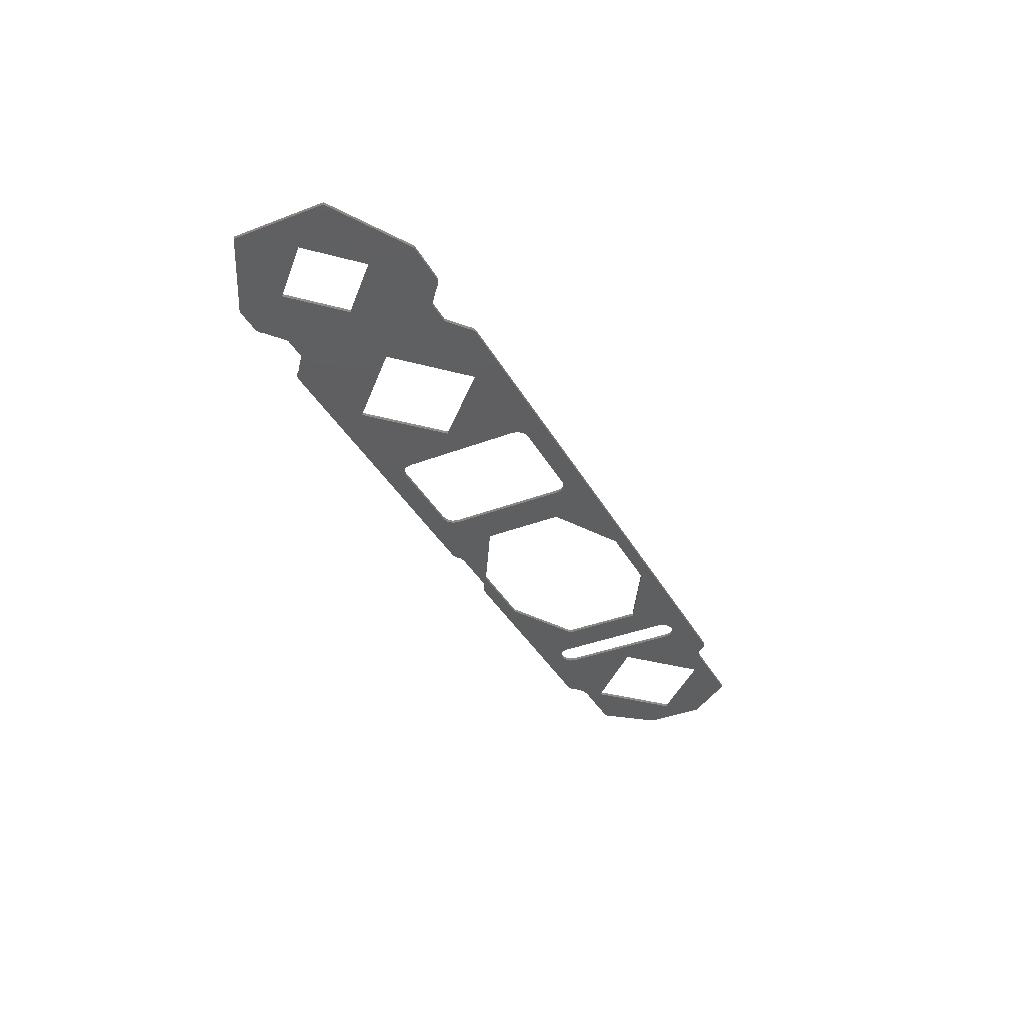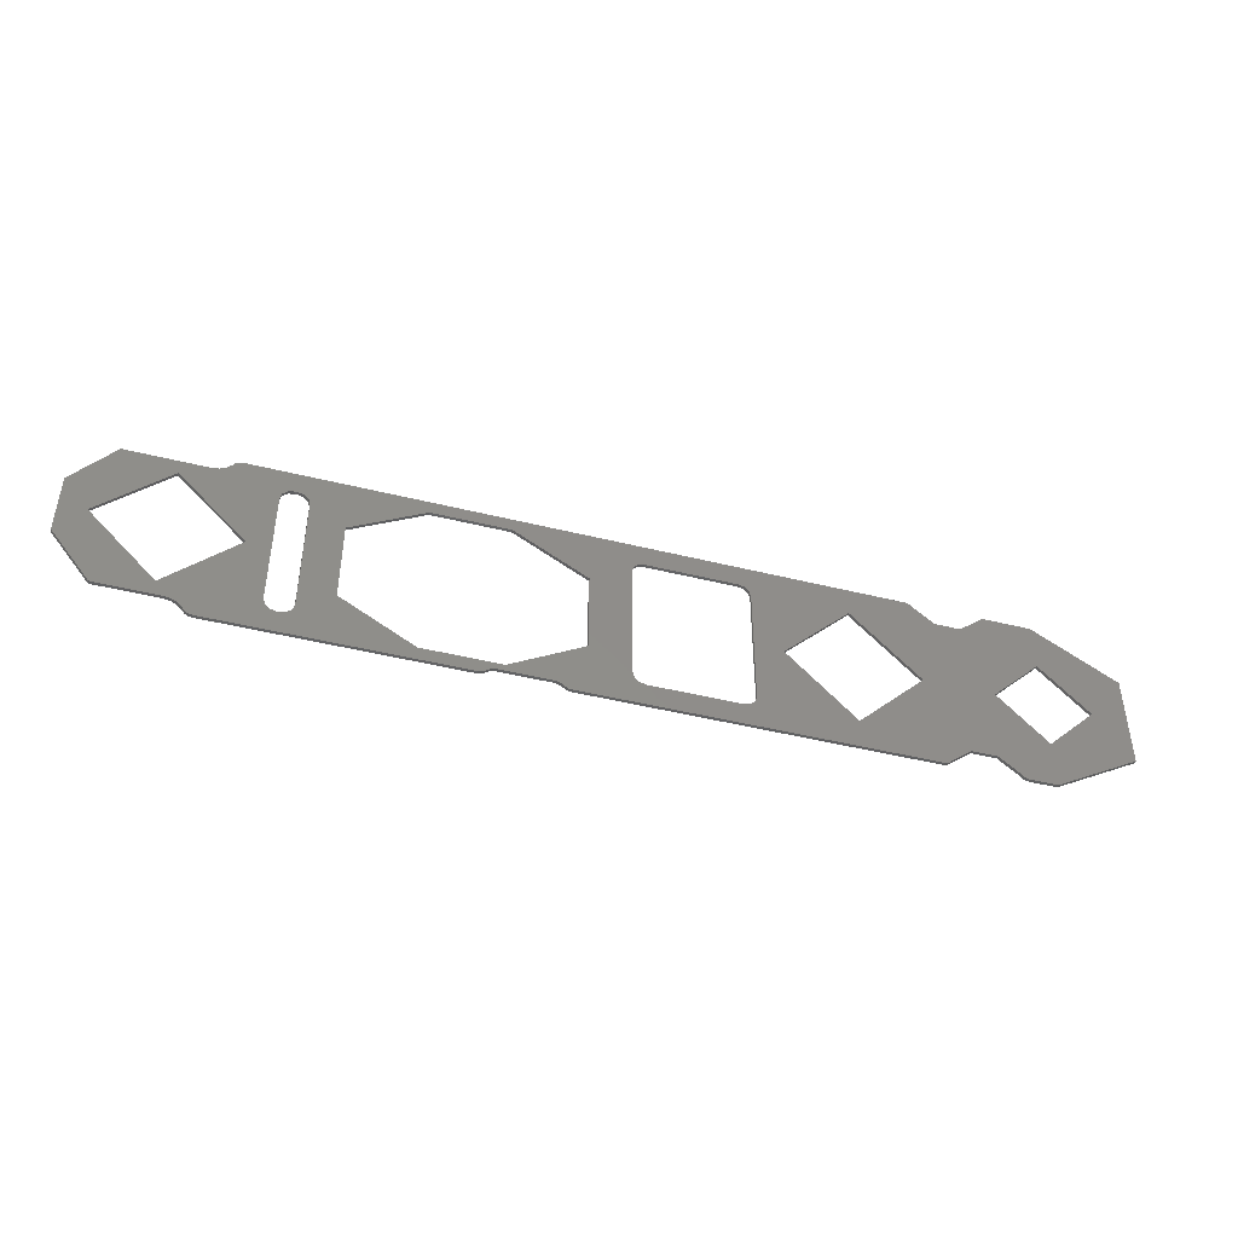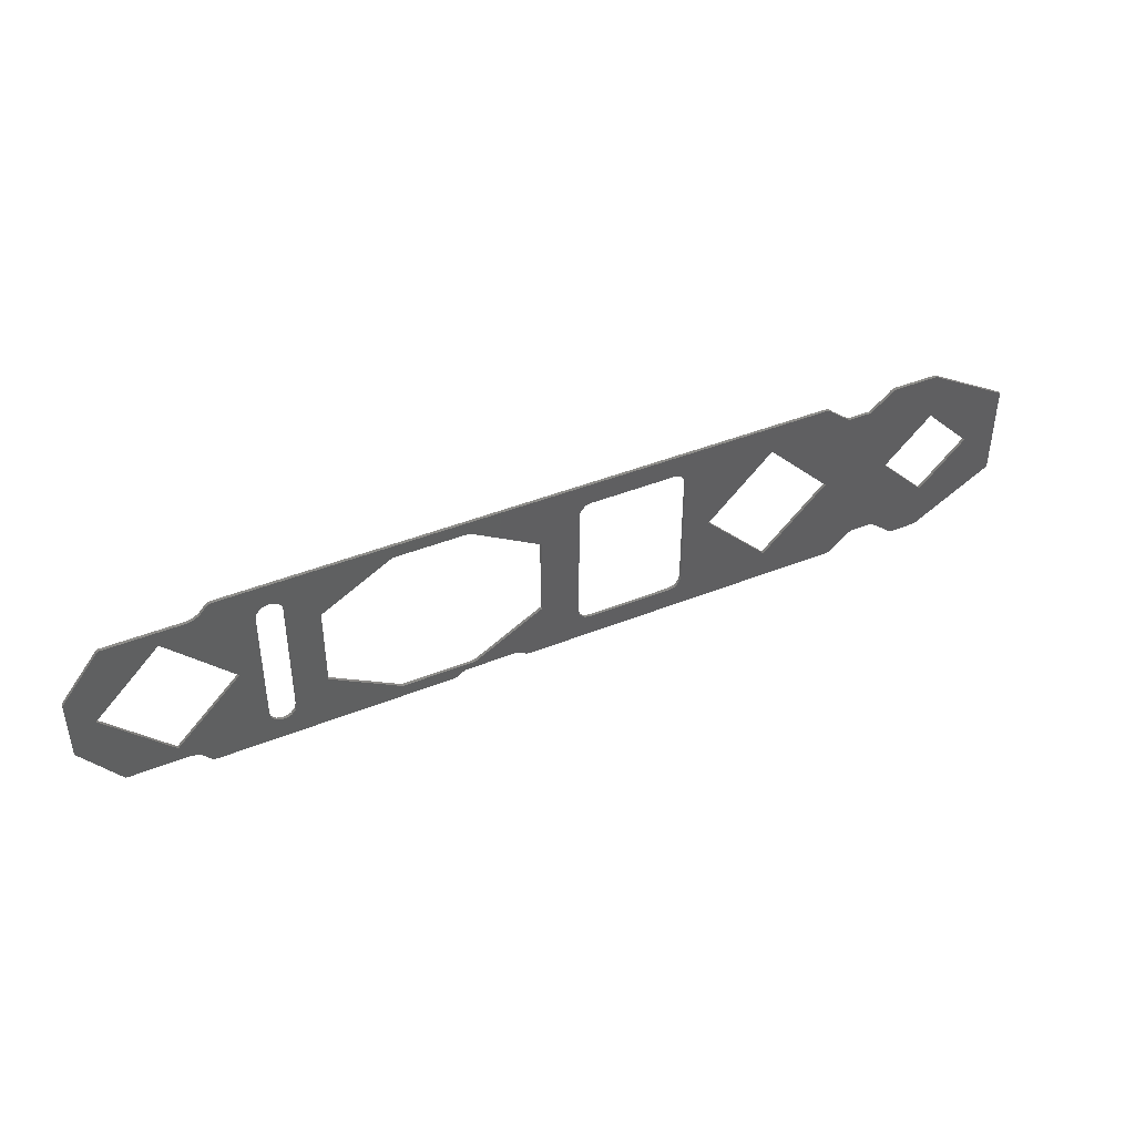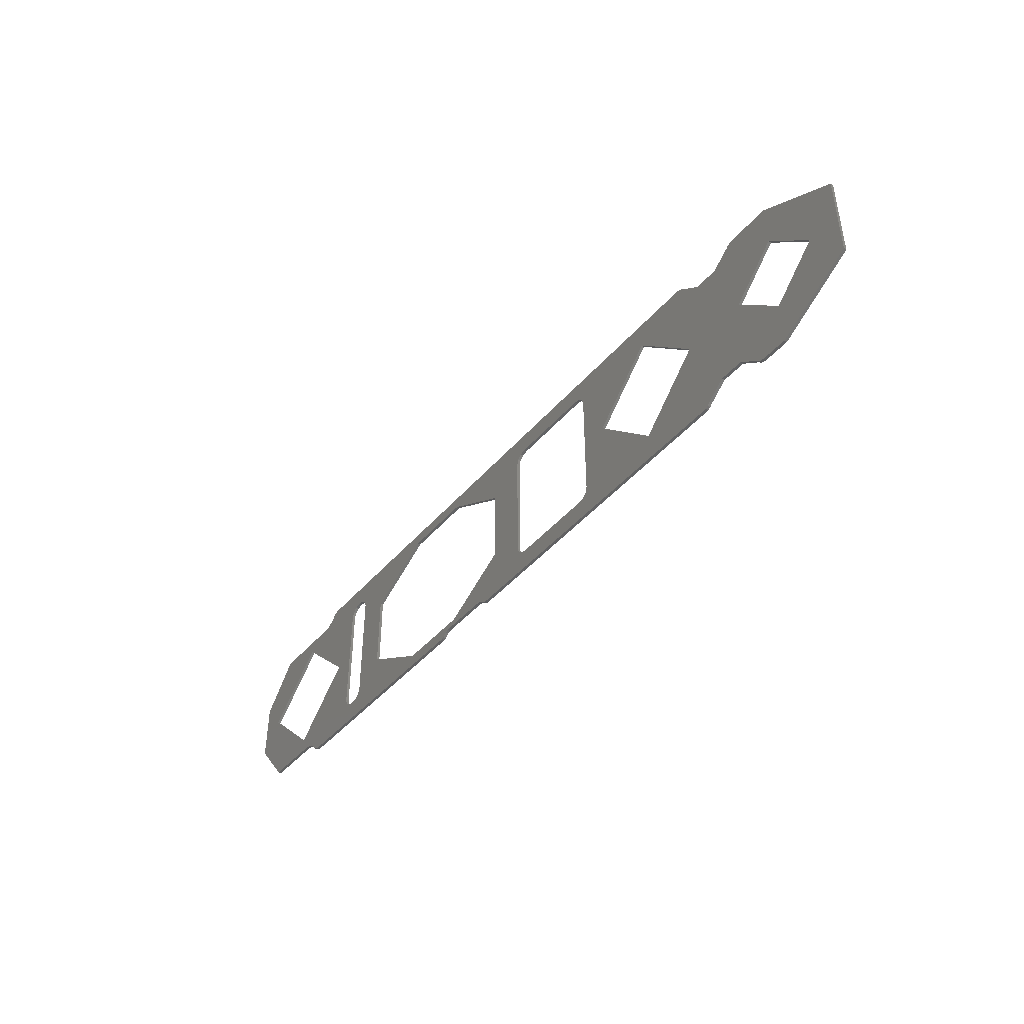
<metadata>
{"format":"stl","ext":"stl","renderer":"f3d","projection":"perspective","resolution":1024,"background":"white","views":[{"elev":-37.6,"azim":116.1,"up":"+Z"},{"elev":-44.6,"azim":-16.2,"up":"+Y"},{"elev":42.7,"azim":-25.6,"up":"+Y"},{"elev":-43.9,"azim":52.6,"up":"+Y"}]}
</metadata>
<code>
# stl→obj: 240 verts, 500 faces
v -0.03658 -0.00663 -0.04321
v -0.0367 -0.006606 -0.04321
v -0.03664 -0.006624 -0.04321
v -0.03676 -0.006577 -0.04321
v -0.0325 -0.0054 -0.04321
v -0.03182 -0.00663 -0.04321
v -0.03129 -0.006717 -0.04321
v -0.0379 8.562e-15 -0.04321
v -0.03991 -0.002554 -0.04321
v -0.03081 -0.00697 -0.04321
v -0.02968 -0.007835 -0.04321
v -0.03044 -0.007362 -0.04321
v -0.0304 -0.007419 -0.04321
v -0.03038 -0.007448 -0.04321
v -0.03042 -0.007391 -0.04321
v -0.0302 -0.007655 -0.04321
v -0.02995 -0.007789 -0.04321
v -0.03991 0.002554 -0.04321
v -0.02517 -0.0055 -0.04321
v -0.0248 -0.005866 -0.04321
v -0.0243 -0.006 -0.04321
v -0.0253 -0.005 -0.04321
v -0.03676 0.006577 -0.04321
v -0.02413 -0.006 -0.04321
v -0.03658 0.00663 -0.04321
v -0.0367 0.006606 -0.04321
v -0.03664 0.006624 -0.04321
v -0.0325 0.0054 -0.04321
v -0.0271 8.562e-15 -0.04321
v -0.02043 -0.003375 -0.04321
v -0.02313 -0.005 -0.04321
v -0.02327 -0.0055 -0.04321
v -0.03032 0.00663 -0.04321
v -0.02979 0.006717 -0.04321
v -0.01458 -0.00675 -0.04321
v -0.02363 -0.005866 -0.04321
v -0.02818 0.007835 -0.04321
v -0.0287 0.007655 -0.04321
v -0.02888 0.007448 -0.04321
v -0.02845 0.007789 -0.04321
v -0.02892 0.007391 -0.04321
v -0.02894 0.007362 -0.04321
v -0.0289 0.007419 -0.04321
v -0.0253 0.005 -0.04321
v -0.02931 0.00697 -0.04321
v -0.02517 0.0055 -0.04321
v -0.0248 0.005866 -0.04321
v -0.0243 0.006 -0.04321
v -0.01032 -0.007835 -0.04321
v -0.02413 0.006 -0.04321
v -0.009904 -0.007724 -0.04321
v -0.0101 -0.007807 -0.04321
v -0.009733 -0.007592 -0.04321
v -0.02043 0.003375 -0.04321
v -0.02327 0.0055 -0.04321
v -0.02313 0.005 -0.04321
v -0.009526 -0.007434 -0.04321
v -0.008417 -0.00675 -0.04321
v -0.009285 -0.007334 -0.04321
v -0.009026 -0.0073 -0.04321
v -0.004974 -0.0073 -0.04321
v -0.003895 -0.007807 -0.04321
v -0.004267 -0.007592 -0.04321
v -0.004096 -0.007724 -0.04321
v -0.003681 -0.007835 -0.04321
v -0.004474 -0.007434 -0.04321
v -0.01458 0.00675 -0.04321
v -0.02363 0.005866 -0.04321
v -0.002571 -0.003375 -0.04321
v -0.004715 -0.007334 -0.04321
v 0.001133 -0.005866 -0.04321
v 0.0007674 -0.0055 -0.04321
v 0.0006334 -0.005 -0.04321
v 0.001633 -0.006 -0.04321
v -0.002571 0.003375 -0.04321
v 0.0088 -0.006 -0.04321
v 0.0006334 0.005 -0.04321
v 0.0007674 0.0055 -0.04321
v -0.008417 0.00675 -0.04321
v 0.001133 0.005866 -0.04321
v 0.001633 0.006 -0.04321
v 0.0175 -0.0054 -0.04321
v 0.009666 -0.0055 -0.04321
v 0.0093 -0.005866 -0.04321
v 0.0098 -0.005 -0.04321
v 0.0121 8.562e-15 -0.04321
v 0.0098 0.005 -0.04321
v 0.02368 -0.007835 -0.04321
v 0.0242 -0.007655 -0.04321
v 0.02395 -0.007789 -0.04321
v 0.02438 -0.007448 -0.04321
v 0.03032 -0.007835 -0.04321
v 0.0298 -0.007655 -0.04321
v 0.03005 -0.007789 -0.04321
v 0.02962 -0.007448 -0.04321
v 0.0229 8.562e-15 -0.04321
v 0.02598 -0.006178 -0.04321
v 0.0175 0.0054 -0.04321
v 0.009666 0.0055 -0.04321
v 0.0093 0.005866 -0.04321
v 0.0286 8.562e-15 -0.04321
v 0.02802 -0.006178 -0.04321
v 0.0325 -0.0039 -0.04321
v 0.0325 -0.007835 -0.04321
v 0.02218 0.007835 -0.04321
v 0.0088 0.006 -0.04321
v 0.02288 0.007448 -0.04321
v 0.0227 0.007655 -0.04321
v 0.02245 0.007789 -0.04321
v 0.02448 0.006178 -0.04321
v 0.02652 0.006178 -0.04321
v 0.03929 -0.003917 -0.04321
v 0.0364 8.562e-15 -0.04321
v 0.0325 0.0039 -0.04321
v 0.02812 0.007448 -0.04321
v 0.02882 0.007835 -0.04321
v 0.0283 0.007655 -0.04321
v 0.02855 0.007789 -0.04321
v 0.0325 0.007835 -0.04321
v 0.03929 0.003917 -0.04321
v -0.004267 -0.007592 -0.04346
v -0.004096 -0.007724 -0.04346
v -0.003895 -0.007807 -0.04346
v -0.003681 -0.007835 -0.04346
v -0.004715 -0.007334 -0.04346
v -0.004974 -0.0073 -0.04346
v -0.004474 -0.007434 -0.04346
v -0.009026 -0.0073 -0.04346
v -0.009526 -0.007434 -0.04346
v -0.009733 -0.007592 -0.04346
v -0.009285 -0.007334 -0.04346
v -0.01032 -0.007835 -0.04346
v -0.0101 -0.007807 -0.04346
v -0.009904 -0.007724 -0.04346
v -0.03658 -0.00663 -0.04346
v -0.0367 -0.006606 -0.04346
v -0.03676 -0.006577 -0.04346
v -0.03664 -0.006624 -0.04346
v -0.0379 8.562e-15 -0.04346
v -0.03991 -0.002554 -0.04346
v -0.0325 -0.0054 -0.04346
v -0.03182 -0.00663 -0.04346
v -0.03129 -0.006717 -0.04346
v -0.03081 -0.00697 -0.04346
v -0.02968 -0.007835 -0.04346
v -0.03044 -0.007362 -0.04346
v -0.03042 -0.007391 -0.04346
v -0.0304 -0.007419 -0.04346
v -0.03038 -0.007448 -0.04346
v -0.0302 -0.007655 -0.04346
v -0.02995 -0.007789 -0.04346
v -0.03991 0.002554 -0.04346
v -0.0248 -0.005866 -0.04346
v -0.02517 -0.0055 -0.04346
v -0.0243 -0.006 -0.04346
v -0.0253 -0.005 -0.04346
v -0.03676 0.006577 -0.04346
v -0.02413 -0.006 -0.04346
v -0.03658 0.00663 -0.04346
v -0.0367 0.006606 -0.04346
v -0.03664 0.006624 -0.04346
v -0.0325 0.0054 -0.04346
v -0.0271 8.564e-15 -0.04346
v -0.02043 -0.003375 -0.04346
v -0.02327 -0.0055 -0.04346
v -0.02313 -0.005 -0.04346
v -0.03032 0.00663 -0.04346
v -0.02979 0.006717 -0.04346
v -0.01458 -0.00675 -0.04346
v -0.02363 -0.005866 -0.04346
v -0.02818 0.007835 -0.04346
v -0.0287 0.007655 -0.04346
v -0.02845 0.007789 -0.04346
v -0.02888 0.007448 -0.04346
v -0.0289 0.007419 -0.04346
v -0.02892 0.007391 -0.04346
v -0.02894 0.007362 -0.04346
v -0.0253 0.005 -0.04346
v -0.02931 0.00697 -0.04346
v -0.02517 0.0055 -0.04346
v -0.0248 0.005866 -0.04346
v -0.0243 0.006 -0.04346
v -0.02413 0.006 -0.04346
v -0.02043 0.003375 -0.04346
v -0.02313 0.005 -0.04346
v -0.02327 0.0055 -0.04346
v -0.008417 -0.00675 -0.04346
v -0.01458 0.00675 -0.04346
v -0.02363 0.005866 -0.04346
v -0.002571 -0.003375 -0.04346
v 0.001133 -0.005866 -0.04346
v 0.0007674 -0.0055 -0.04346
v 0.0006334 -0.005 -0.04346
v 0.001633 -0.006 -0.04346
v 0.0088 -0.006 -0.04346
v 0.0006334 0.005 -0.04346
v -0.002571 0.003375 -0.04346
v 0.0007674 0.0055 -0.04346
v -0.008417 0.00675 -0.04346
v 0.001133 0.005866 -0.04346
v 0.001633 0.006 -0.04346
v 0.0175 -0.0054 -0.04346
v 0.009666 -0.0055 -0.04346
v 0.0098 -0.005 -0.04346
v 0.0093 -0.005866 -0.04346
v 0.0121 8.562e-15 -0.04346
v 0.0098 0.005 -0.04346
v 0.02368 -0.007835 -0.04346
v 0.0242 -0.007655 -0.04346
v 0.02395 -0.007789 -0.04346
v 0.02438 -0.007448 -0.04346
v 0.03005 -0.007789 -0.04346
v 0.0298 -0.007655 -0.04346
v 0.02962 -0.007448 -0.04346
v 0.03032 -0.007835 -0.04346
v 0.0175 0.0054 -0.04346
v 0.009666 0.0055 -0.04346
v 0.0093 0.005866 -0.04346
v 0.0229 8.564e-15 -0.04346
v 0.02598 -0.006178 -0.04346
v 0.0286 8.562e-15 -0.04346
v 0.02802 -0.006178 -0.04346
v 0.0325 -0.0039 -0.04346
v 0.0325 -0.007835 -0.04346
v 0.02218 0.007835 -0.04346
v 0.0088 0.006 -0.04346
v 0.02288 0.007448 -0.04346
v 0.0227 0.007655 -0.04346
v 0.02245 0.007789 -0.04346
v 0.02448 0.006178 -0.04346
v 0.02652 0.006178 -0.04346
v 0.03929 -0.003917 -0.04346
v 0.0364 8.563e-15 -0.04346
v 0.0325 0.0039 -0.04346
v 0.02812 0.007448 -0.04346
v 0.02882 0.007835 -0.04346
v 0.0283 0.007655 -0.04346
v 0.02855 0.007789 -0.04346
v 0.0325 0.007835 -0.04346
v 0.03929 0.003917 -0.04346
f 1 2 3
f 1 4 2
f 5 1 6
f 5 6 7
f 8 4 1
f 8 1 5
f 8 9 4
f 10 5 7
f 11 10 12
f 11 13 14
f 11 15 13
f 11 12 15
f 11 16 17
f 11 14 16
f 18 9 8
f 19 11 20
f 21 20 11
f 22 10 11
f 22 11 19
f 23 18 8
f 24 21 11
f 25 23 8
f 25 26 23
f 25 27 26
f 28 25 8
f 29 5 10
f 29 10 22
f 30 31 32
f 33 28 29
f 33 25 28
f 34 33 29
f 35 36 24
f 35 32 36
f 35 24 11
f 35 30 32
f 37 38 39
f 37 40 38
f 37 41 42
f 37 43 41
f 37 39 43
f 44 45 34
f 44 42 45
f 44 34 29
f 44 37 42
f 46 37 44
f 47 37 46
f 48 37 47
f 49 35 11
f 50 37 48
f 51 49 52
f 53 49 51
f 54 55 56
f 57 49 53
f 57 35 49
f 58 35 57
f 58 59 60
f 58 57 59
f 61 58 60
f 62 63 64
f 65 63 62
f 65 66 63
f 67 68 55
f 67 50 68
f 67 37 50
f 67 55 54
f 69 58 61
f 69 66 65
f 69 70 66
f 69 61 70
f 71 72 65
f 73 69 65
f 73 65 72
f 74 71 65
f 75 69 73
f 76 74 65
f 77 75 73
f 78 79 75
f 78 75 77
f 80 79 78
f 81 79 80
f 82 83 84
f 82 85 83
f 82 86 85
f 87 85 86
f 88 82 84
f 88 76 65
f 88 84 76
f 89 88 90
f 91 88 89
f 92 93 94
f 92 95 93
f 96 91 97
f 96 88 91
f 96 82 88
f 98 99 87
f 98 100 99
f 98 87 86
f 101 97 102
f 101 96 97
f 103 102 95
f 103 92 104
f 103 95 92
f 103 101 102
f 105 100 98
f 105 106 100
f 107 98 96
f 107 105 98
f 108 109 105
f 108 105 107
f 110 107 96
f 111 96 101
f 111 110 96
f 112 103 104
f 113 103 112
f 114 115 111
f 114 111 101
f 116 117 115
f 116 118 117
f 116 115 114
f 119 116 114
f 120 113 112
f 120 119 114
f 120 114 113
f 105 37 67
f 105 67 79
f 105 79 81
f 105 81 106
f 56 31 30
f 56 30 54
f 22 44 29
f 63 121 122
f 64 122 123
f 64 63 122
f 62 64 123
f 65 123 124
f 65 62 123
f 125 70 61
f 125 61 126
f 127 66 70
f 127 70 125
f 121 63 66
f 121 66 127
f 60 126 61
f 60 128 126
f 129 57 53
f 129 53 130
f 131 59 57
f 131 57 129
f 128 60 59
f 128 59 131
f 52 49 132
f 52 132 133
f 52 133 134
f 51 134 130
f 51 52 134
f 53 51 130
f 135 136 137
f 135 138 136
f 139 135 137
f 139 137 140
f 141 135 139
f 141 142 135
f 141 143 142
f 144 143 141
f 145 146 144
f 145 147 146
f 145 148 147
f 145 149 148
f 145 150 149
f 145 151 150
f 152 139 140
f 153 145 154
f 155 145 153
f 156 154 145
f 156 145 144
f 157 139 152
f 158 145 155
f 159 139 157
f 159 160 161
f 159 157 160
f 162 139 159
f 163 144 141
f 163 156 144
f 164 165 166
f 167 163 162
f 167 162 159
f 168 163 167
f 169 170 165
f 169 158 170
f 169 145 158
f 169 165 164
f 171 172 173
f 171 174 172
f 171 175 174
f 171 176 175
f 171 177 176
f 178 177 171
f 178 179 177
f 178 168 179
f 178 163 168
f 180 178 171
f 181 180 171
f 182 181 171
f 132 145 169
f 183 182 171
f 134 133 132
f 130 134 132
f 184 185 186
f 129 130 132
f 129 132 169
f 187 129 169
f 187 131 129
f 187 128 131
f 126 128 187
f 124 121 127
f 124 122 121
f 124 123 122
f 188 189 183
f 188 186 189
f 188 184 186
f 188 183 171
f 190 125 126
f 190 127 125
f 190 126 187
f 190 124 127
f 191 124 192
f 193 124 190
f 193 192 124
f 194 124 191
f 195 124 194
f 196 193 190
f 196 190 197
f 198 197 199
f 198 196 197
f 200 198 199
f 201 200 199
f 202 203 204
f 202 205 203
f 206 202 204
f 207 206 204
f 208 124 195
f 208 195 205
f 208 205 202
f 209 210 208
f 211 209 208
f 212 213 214
f 215 212 214
f 216 217 218
f 216 207 217
f 216 206 207
f 219 208 202
f 219 211 208
f 219 220 211
f 221 222 220
f 221 220 219
f 223 214 222
f 223 224 215
f 223 215 214
f 223 222 221
f 225 218 226
f 225 216 218
f 227 216 225
f 227 219 216
f 228 225 229
f 228 227 225
f 230 219 227
f 231 221 219
f 231 219 230
f 232 224 223
f 233 232 223
f 234 231 235
f 234 221 231
f 236 237 238
f 236 235 237
f 236 234 235
f 239 234 236
f 240 232 233
f 240 234 239
f 240 233 234
f 225 188 171
f 225 199 188
f 225 201 199
f 225 226 201
f 185 184 166
f 184 164 166
f 156 163 178
f 65 208 88
f 65 124 208
f 90 88 208
f 90 208 210
f 89 210 209
f 89 90 210
f 91 209 211
f 91 89 209
f 102 214 95
f 102 222 214
f 97 220 222
f 97 222 102
f 91 211 220
f 91 220 97
f 93 95 214
f 93 214 213
f 94 213 212
f 94 93 213
f 92 212 215
f 92 94 212
f 92 224 104
f 92 215 224
f 112 104 224
f 112 224 232
f 120 232 240
f 120 112 232
f 119 240 239
f 119 120 240
f 119 236 116
f 119 239 236
f 118 116 236
f 118 236 238
f 117 238 237
f 117 118 238
f 115 237 235
f 115 117 237
f 110 227 107
f 110 230 227
f 111 231 230
f 111 230 110
f 115 235 231
f 115 231 111
f 108 107 227
f 108 227 228
f 109 228 229
f 109 108 228
f 105 229 225
f 105 109 229
f 105 171 37
f 105 225 171
f 40 37 171
f 40 171 173
f 38 173 172
f 38 40 173
f 39 172 174
f 39 38 172
f 41 177 42
f 41 176 177
f 43 175 176
f 43 176 41
f 39 174 175
f 39 175 43
f 34 167 33
f 34 168 167
f 45 179 168
f 45 168 34
f 42 177 179
f 42 179 45
f 33 159 25
f 33 167 159
f 27 25 159
f 27 159 161
f 26 161 160
f 26 27 161
f 23 160 157
f 23 26 160
f 18 23 157
f 18 157 152
f 9 152 140
f 9 18 152
f 4 140 137
f 4 9 140
f 2 4 137
f 2 137 136
f 3 136 138
f 3 2 136
f 1 138 135
f 1 3 138
f 1 142 6
f 1 135 142
f 10 146 12
f 10 144 146
f 7 143 144
f 7 144 10
f 6 142 143
f 6 143 7
f 13 149 14
f 13 148 149
f 15 147 148
f 15 148 13
f 12 146 147
f 12 147 15
f 16 14 149
f 16 149 150
f 17 150 151
f 17 16 150
f 11 151 145
f 11 17 151
f 11 132 49
f 11 145 132
f 103 221 101
f 103 223 221
f 113 233 223
f 113 223 103
f 114 234 233
f 114 233 113
f 101 221 234
f 101 234 114
f 5 139 8
f 5 141 139
f 29 163 141
f 29 141 5
f 28 162 163
f 28 163 29
f 8 139 162
f 8 162 28
f 35 58 187
f 35 187 169
f 54 188 67
f 54 184 188
f 30 164 184
f 30 184 54
f 35 169 164
f 35 164 30
f 79 67 188
f 79 188 199
f 69 187 58
f 69 190 187
f 75 197 190
f 75 190 69
f 79 199 197
f 79 197 75
f 80 201 81
f 80 200 201
f 78 198 200
f 78 200 80
f 77 196 198
f 77 198 78
f 81 226 106
f 81 201 226
f 99 207 87
f 99 217 207
f 100 218 217
f 100 217 99
f 106 226 218
f 106 218 100
f 87 204 85
f 87 207 204
f 84 195 76
f 84 205 195
f 83 203 205
f 83 205 84
f 85 204 203
f 85 203 83
f 76 194 74
f 76 195 194
f 72 193 73
f 72 192 193
f 71 191 192
f 71 192 72
f 74 194 191
f 74 191 71
f 73 196 77
f 73 193 196
f 47 182 48
f 47 181 182
f 46 180 181
f 46 181 47
f 44 178 180
f 44 180 46
f 48 183 50
f 48 182 183
f 55 185 56
f 55 186 185
f 68 189 186
f 68 186 55
f 50 183 189
f 50 189 68
f 56 166 31
f 56 185 166
f 36 158 24
f 36 170 158
f 32 165 170
f 32 170 36
f 31 166 165
f 31 165 32
f 24 155 21
f 24 158 155
f 19 156 22
f 19 154 156
f 20 153 154
f 20 154 19
f 21 155 153
f 21 153 20
f 22 178 44
f 22 156 178
f 82 206 86
f 82 202 206
f 96 219 202
f 96 202 82
f 98 216 219
f 98 219 96
f 86 206 216
f 86 216 98

</code>
